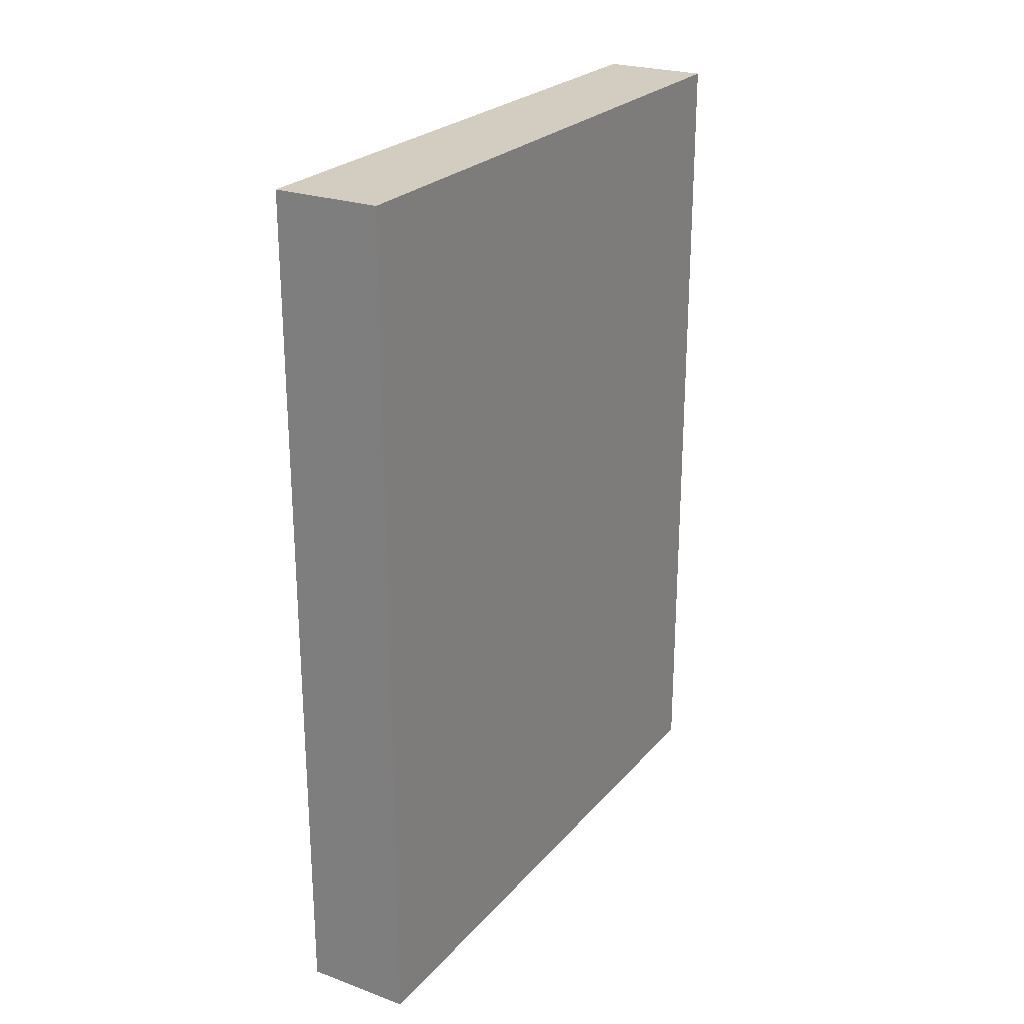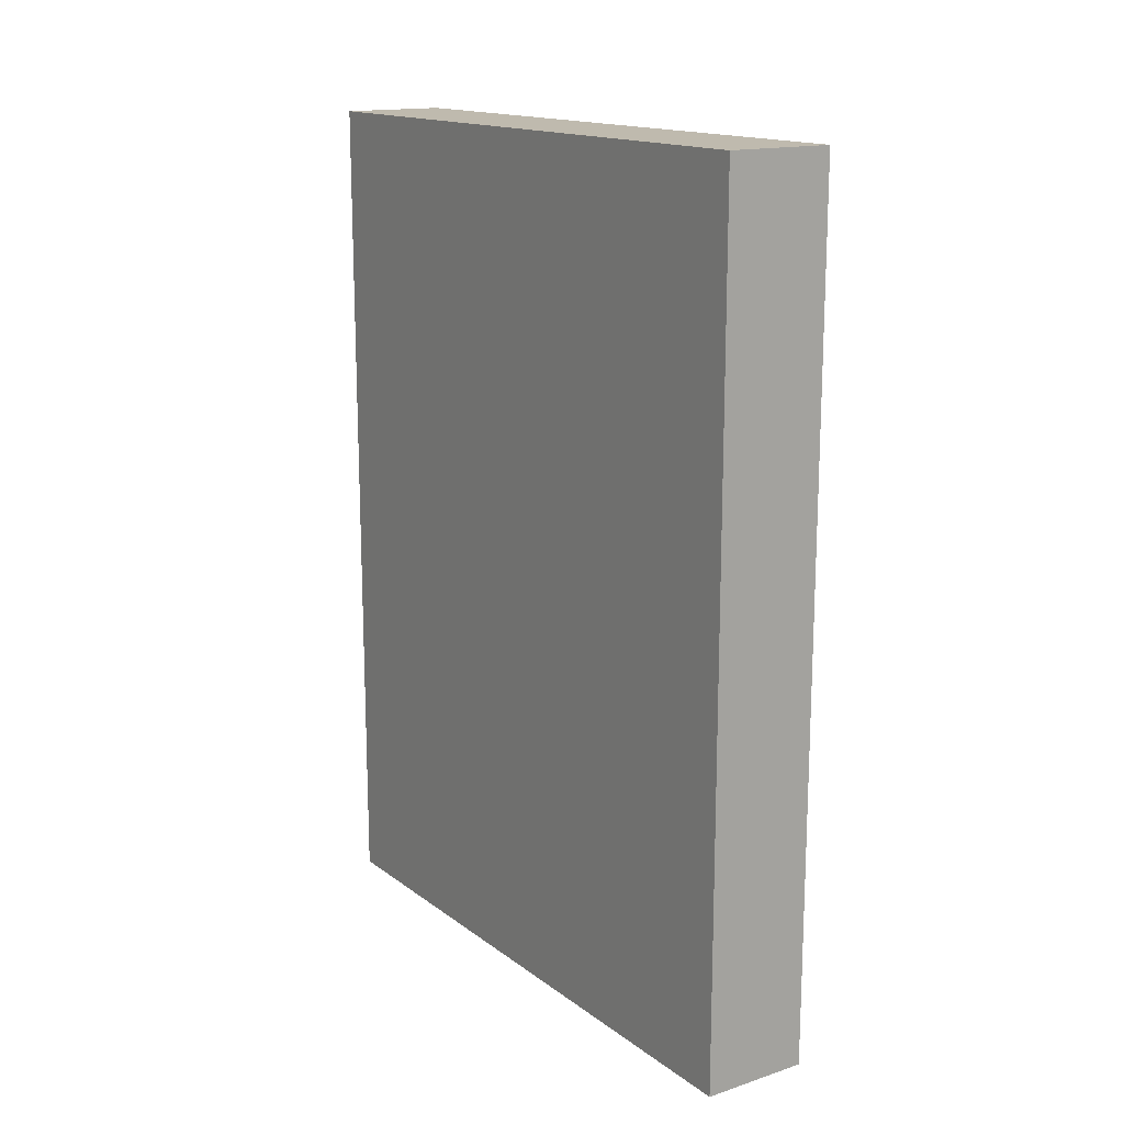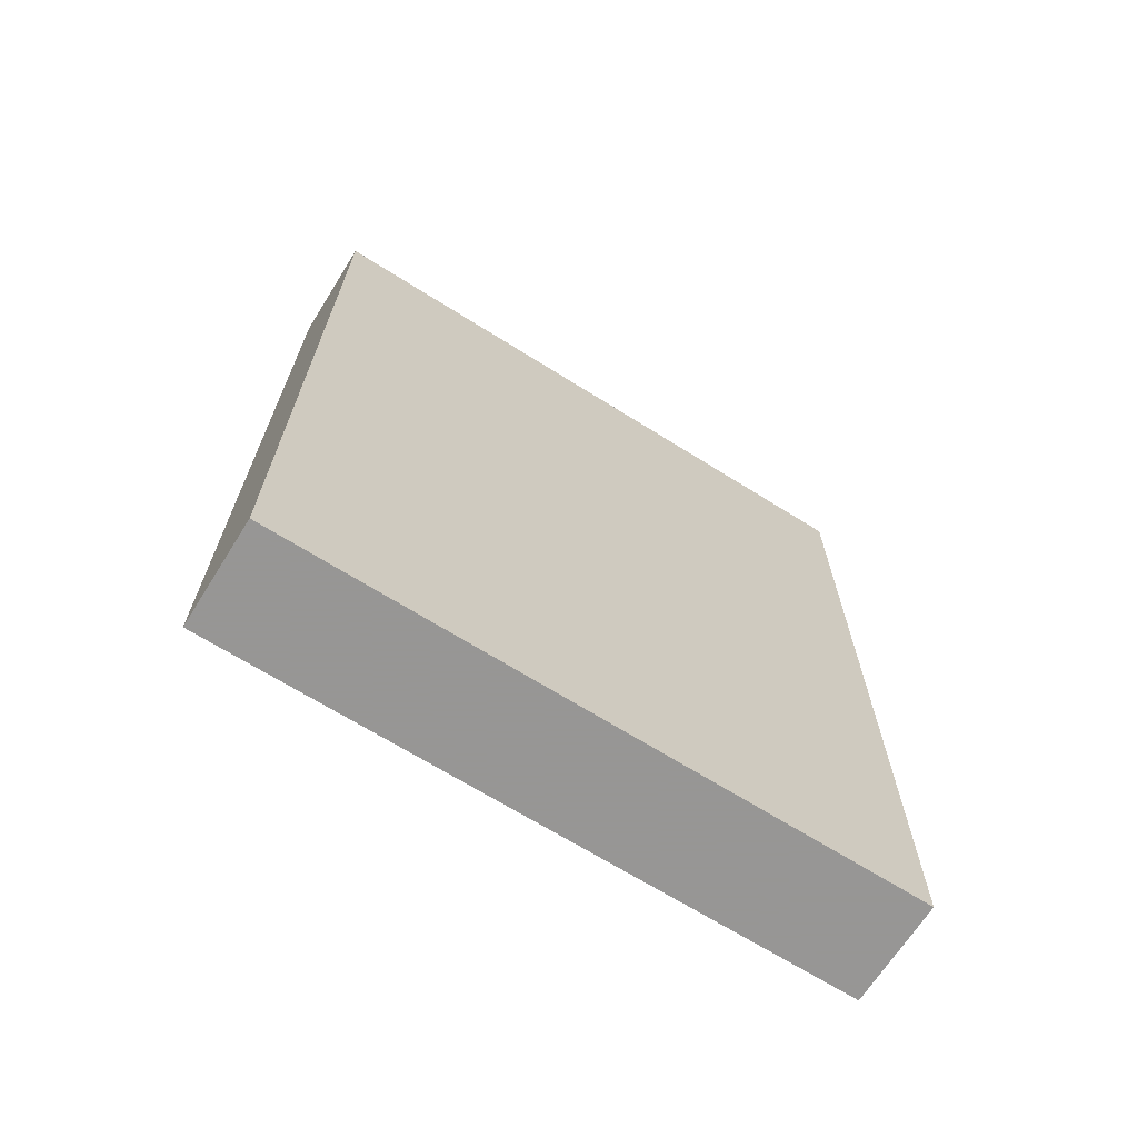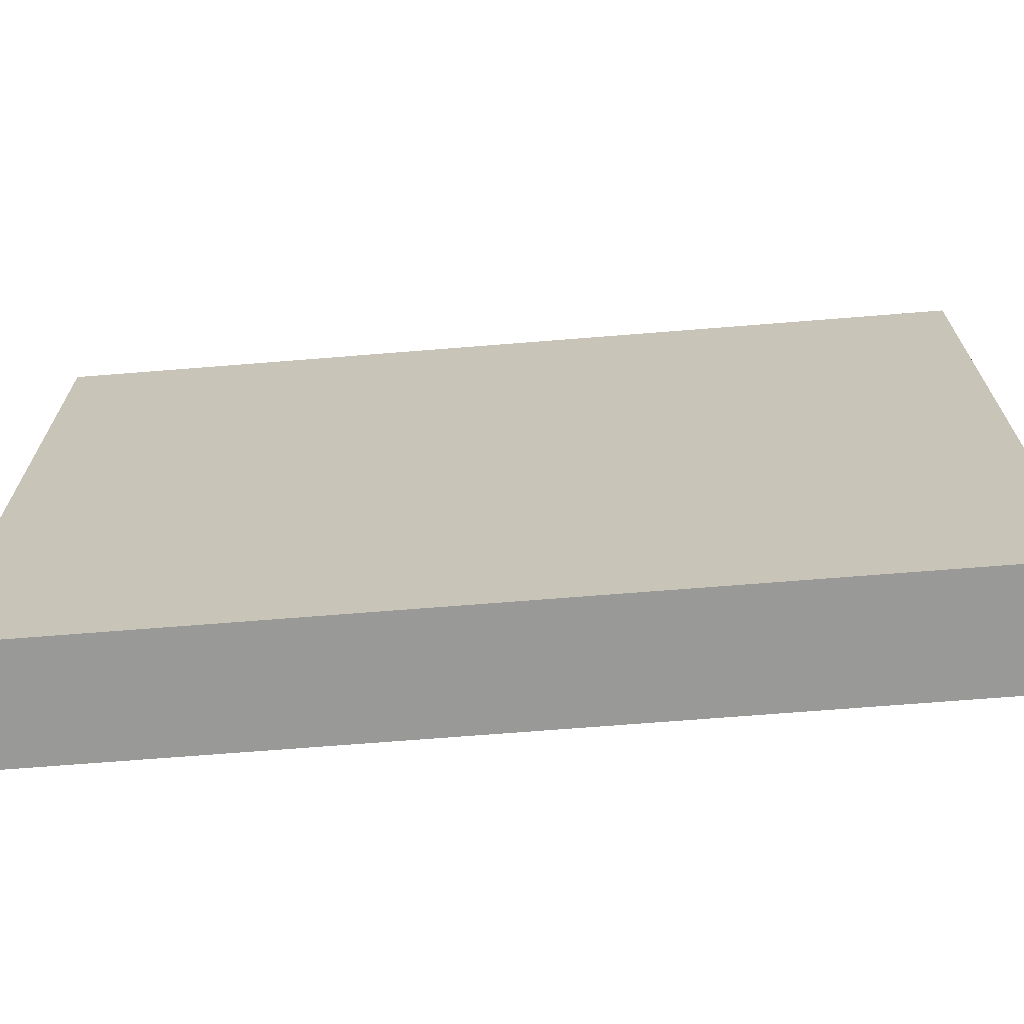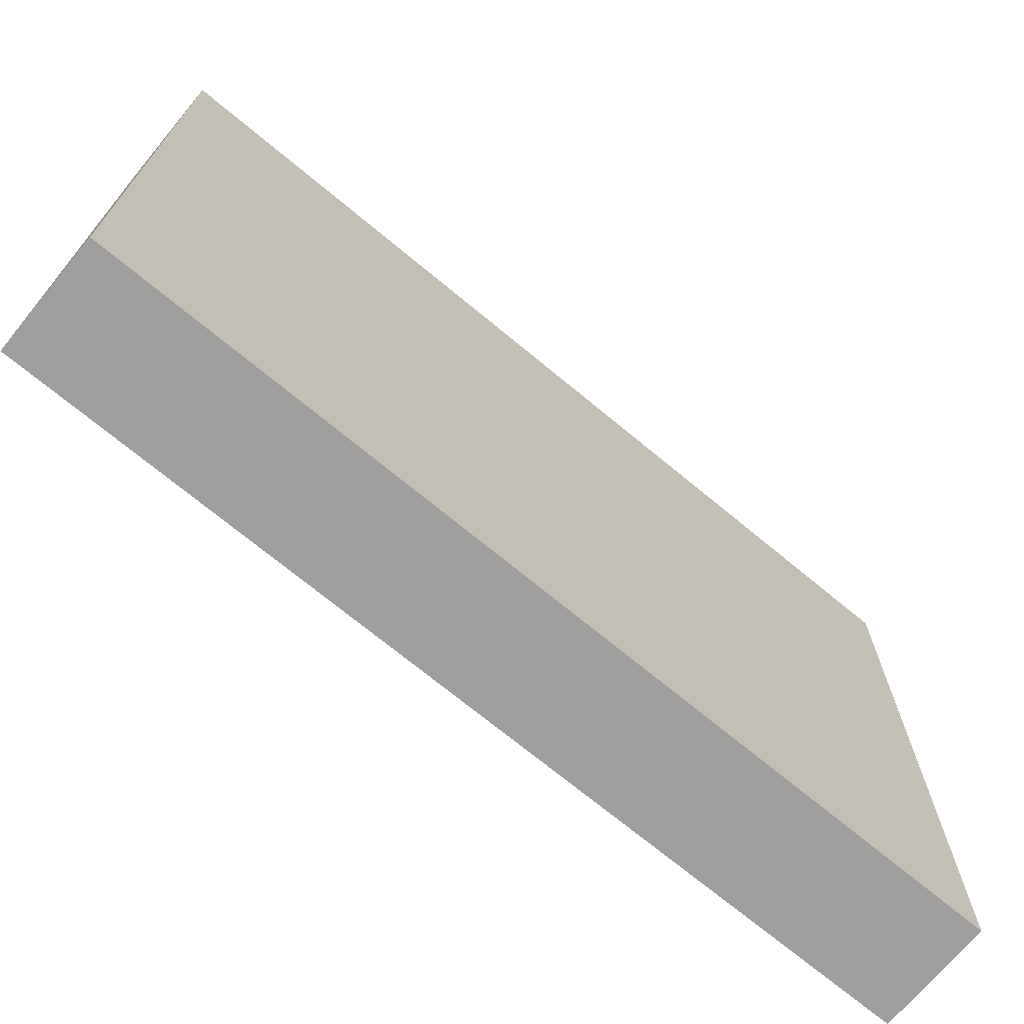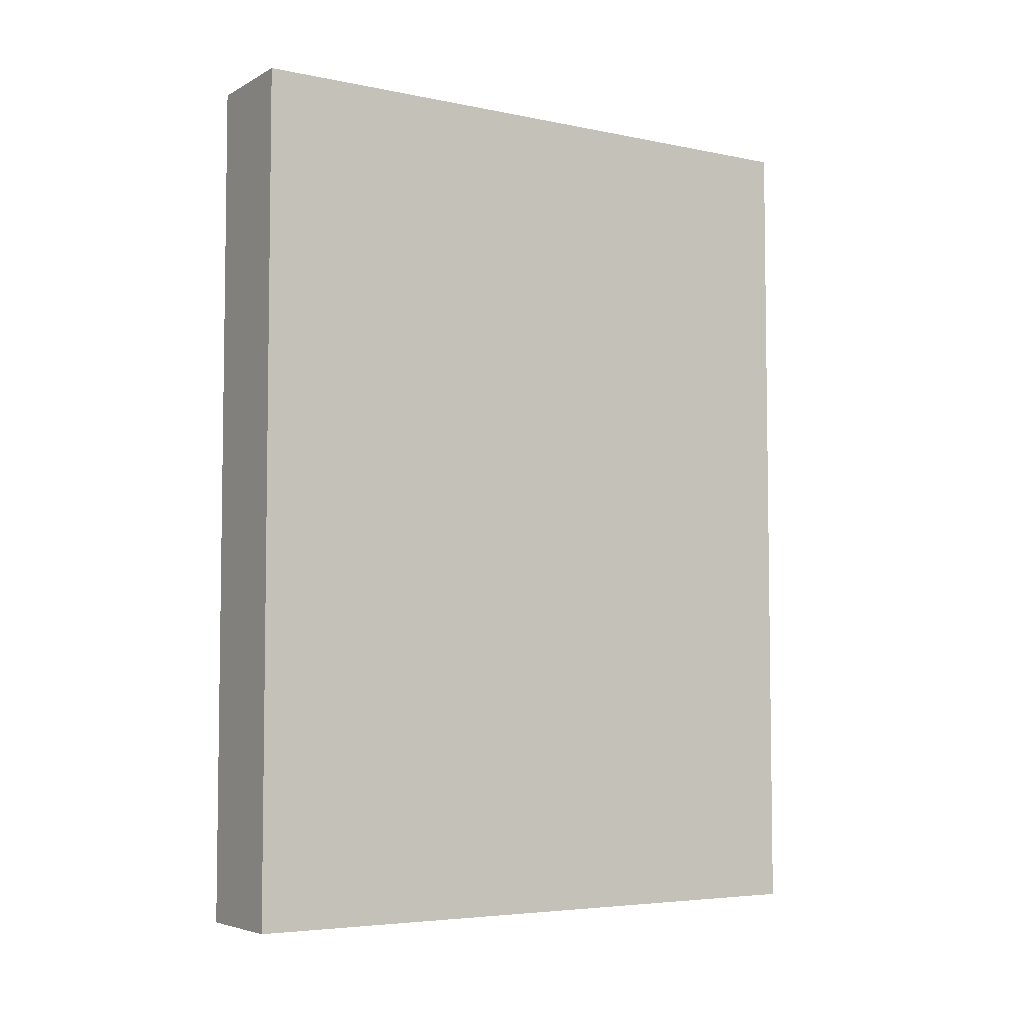
<metadata>
{"format":"obj","ext":"obj","renderer":"f3d","projection":"perspective","resolution":1024,"background":"white","views":[{"elev":24.6,"azim":-149.5,"up":"+Z"},{"elev":15.6,"azim":145.9,"up":"+Z"},{"elev":-67.8,"azim":57.8,"up":"+Z"},{"elev":-68.8,"azim":-85.4,"up":"+Y"},{"elev":-70.9,"azim":50.3,"up":"+Y"},{"elev":-5.1,"azim":-122.7,"up":"+Z"}]}
</metadata>
<code>
v 1224 -192 -256
v 1240 -240 -256
v 1224 -240 -256
v 1240 -192 -256
v 1240 -288 -256
v 1224 -288 -256
v 1224 -240 -128
v 1240 -192 -128
v 1224 -192 -128
v 1240 -240 -128
v 1224 -288 -128
v 1240 -288 -128
f 1 2 3
f 1 4 2
f 3 5 6
f 3 2 5
f 7 8 9
f 7 10 8
f 11 10 7
f 11 12 10
f 9 4 1
f 9 8 4
f 12 6 5
f 12 11 6
f 8 2 4
f 8 10 2
f 10 5 2
f 10 12 5
f 7 1 3
f 7 9 1
f 11 3 6
f 11 7 3

</code>
